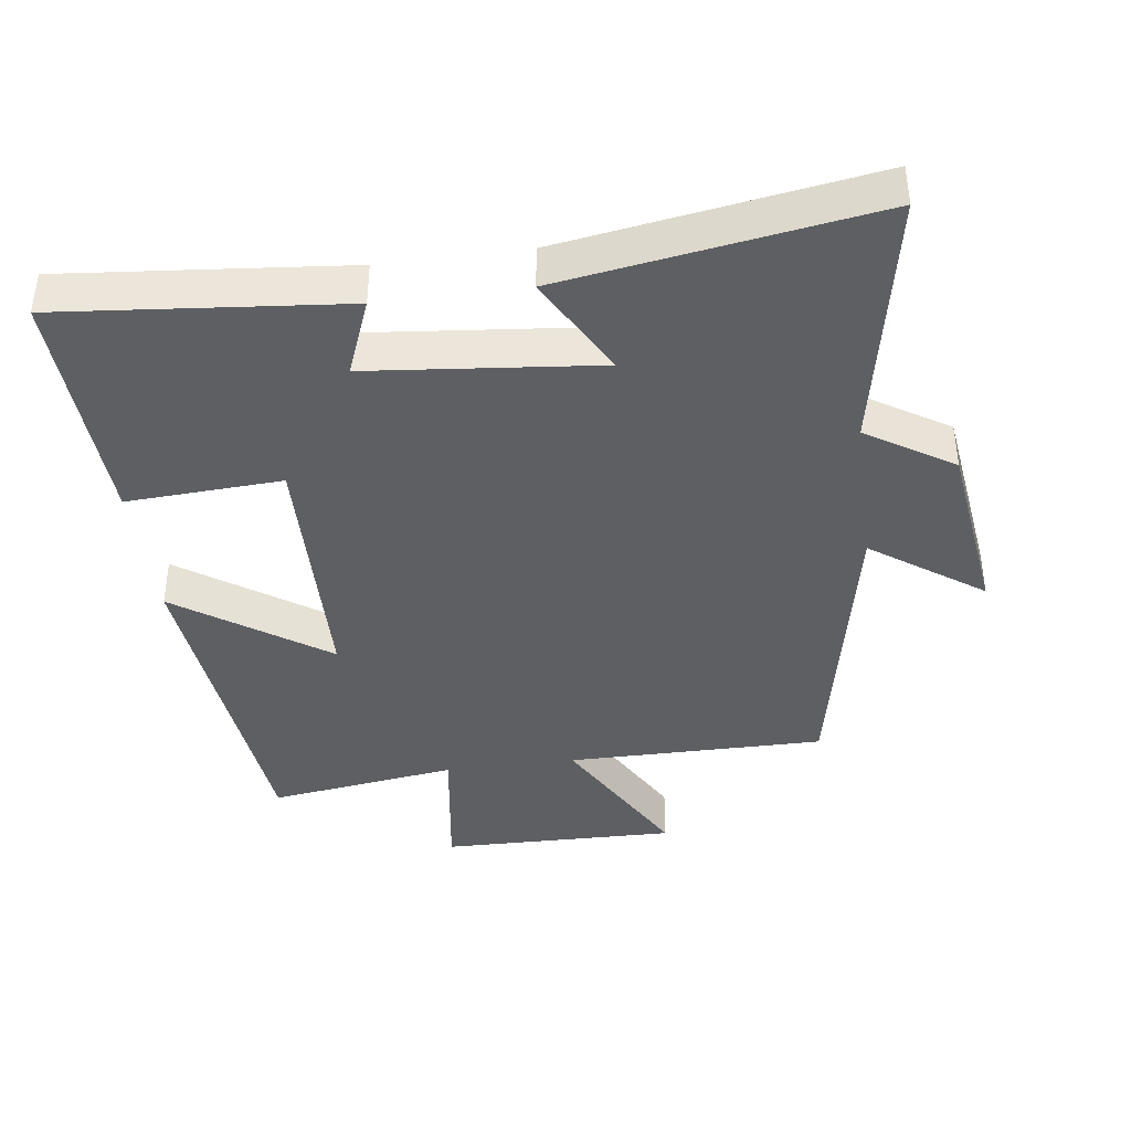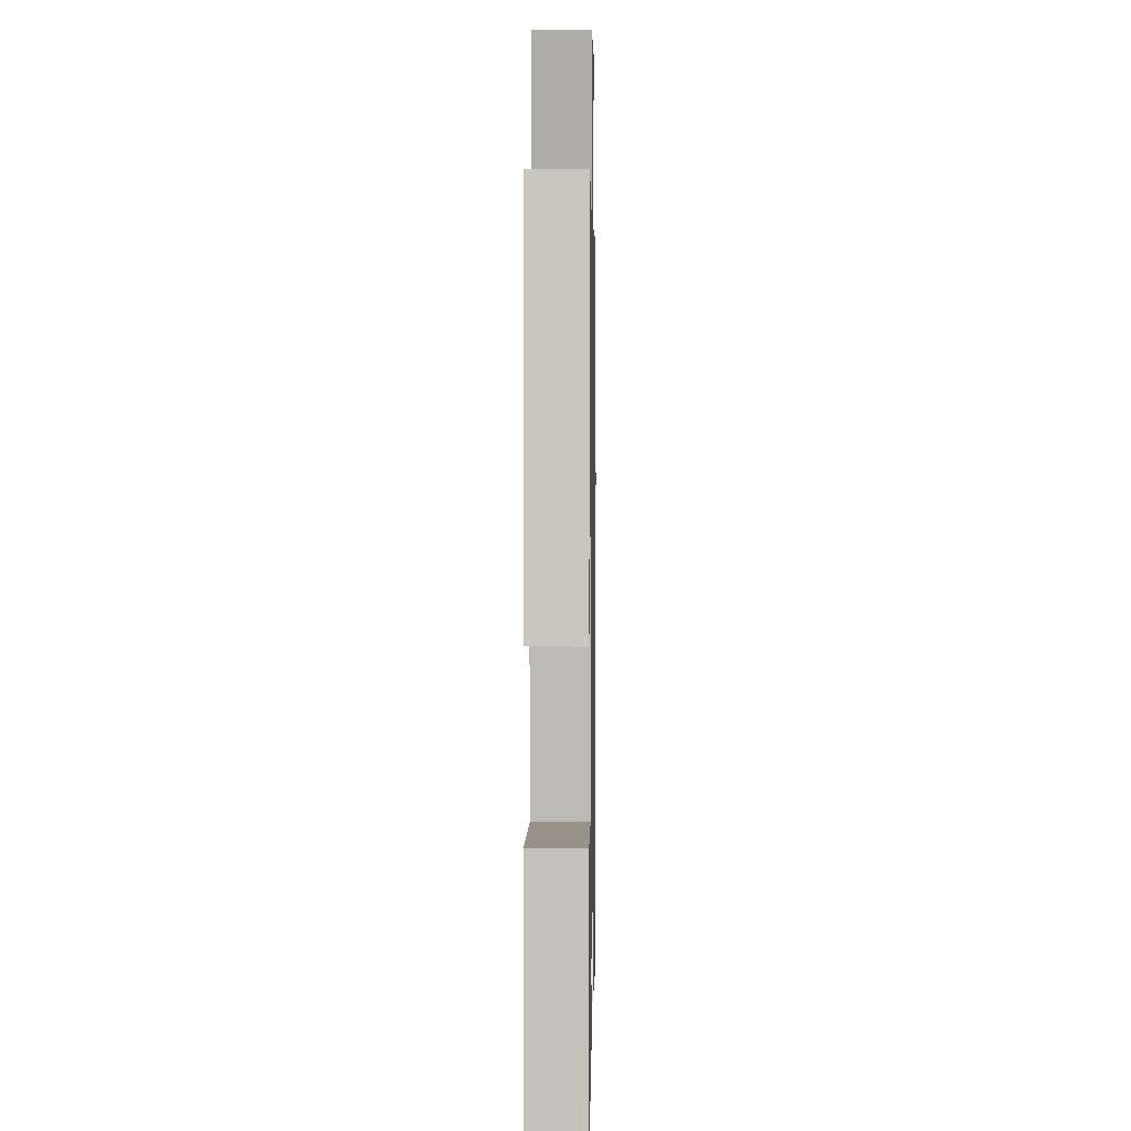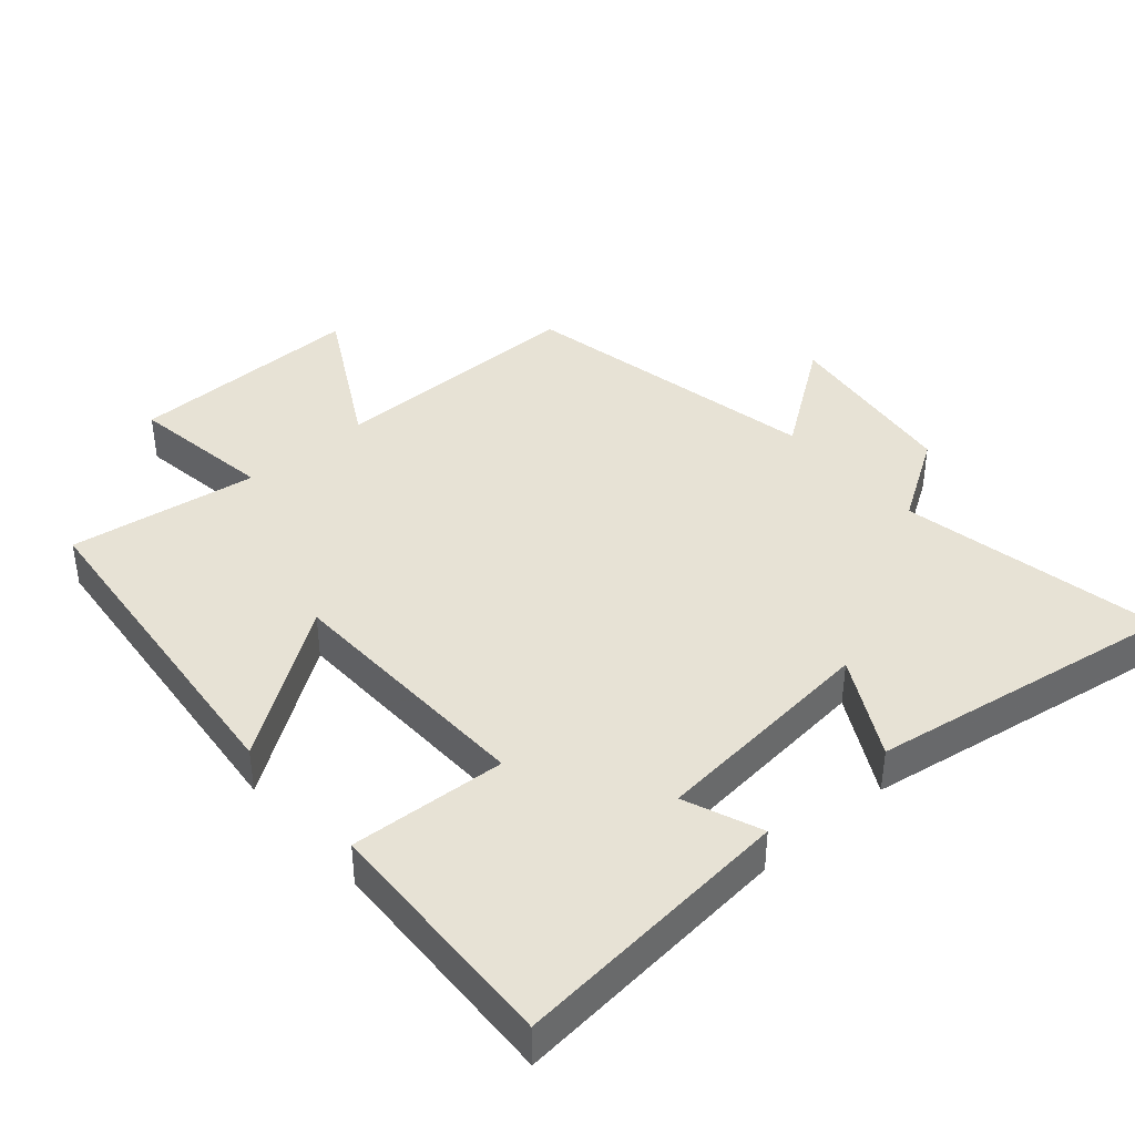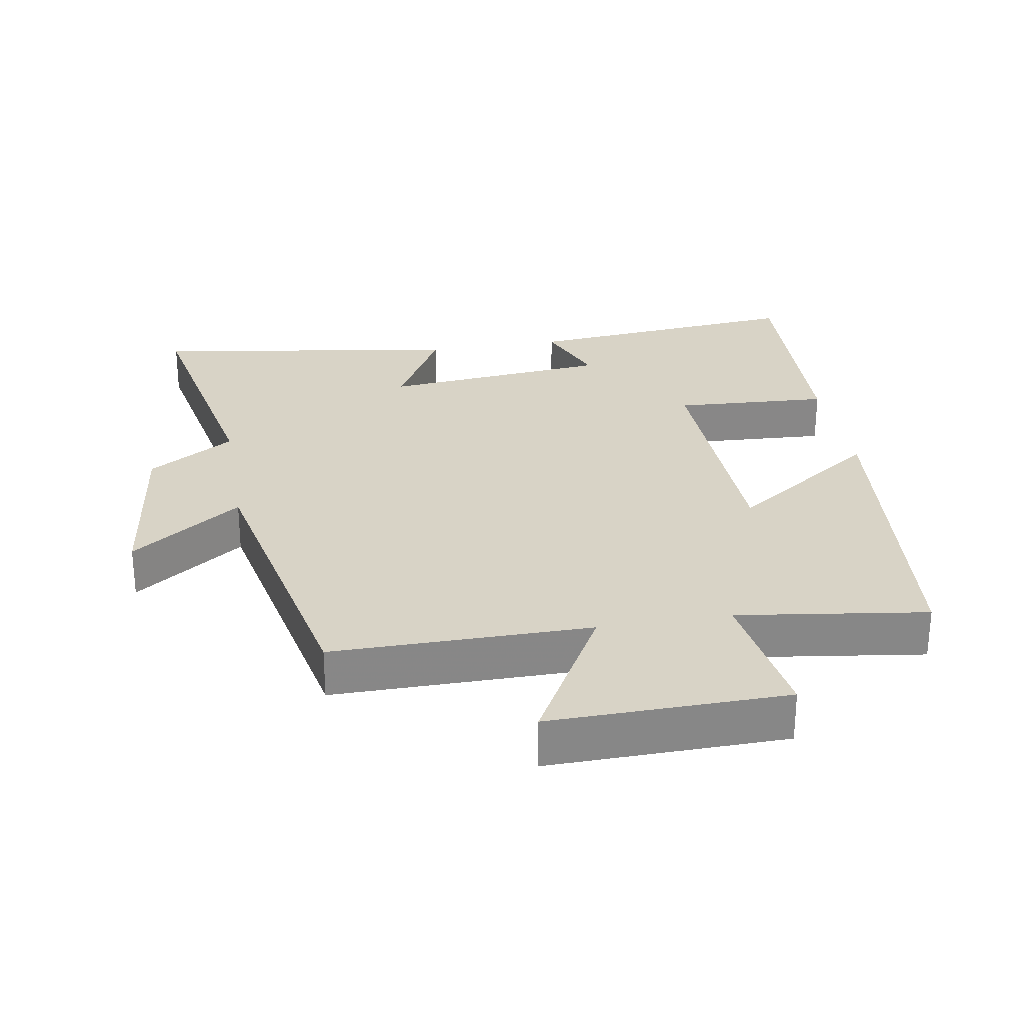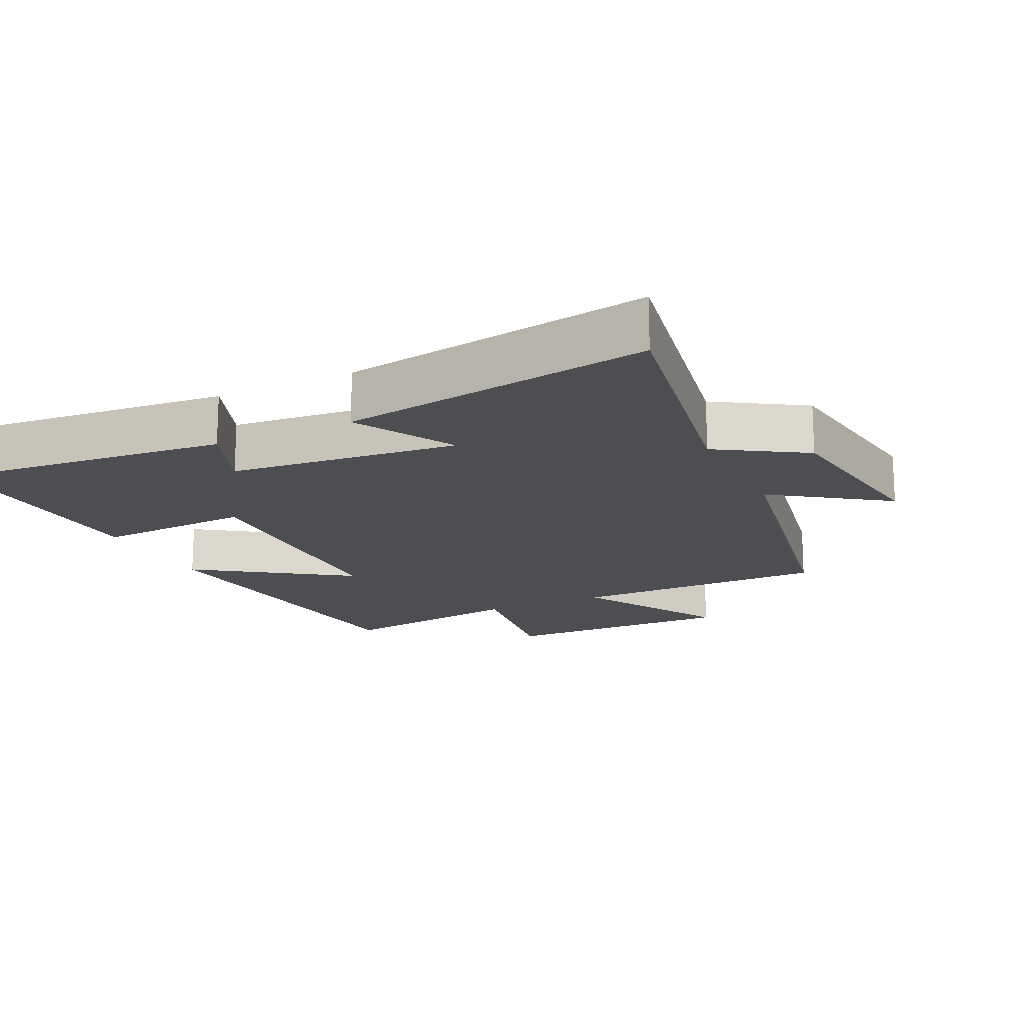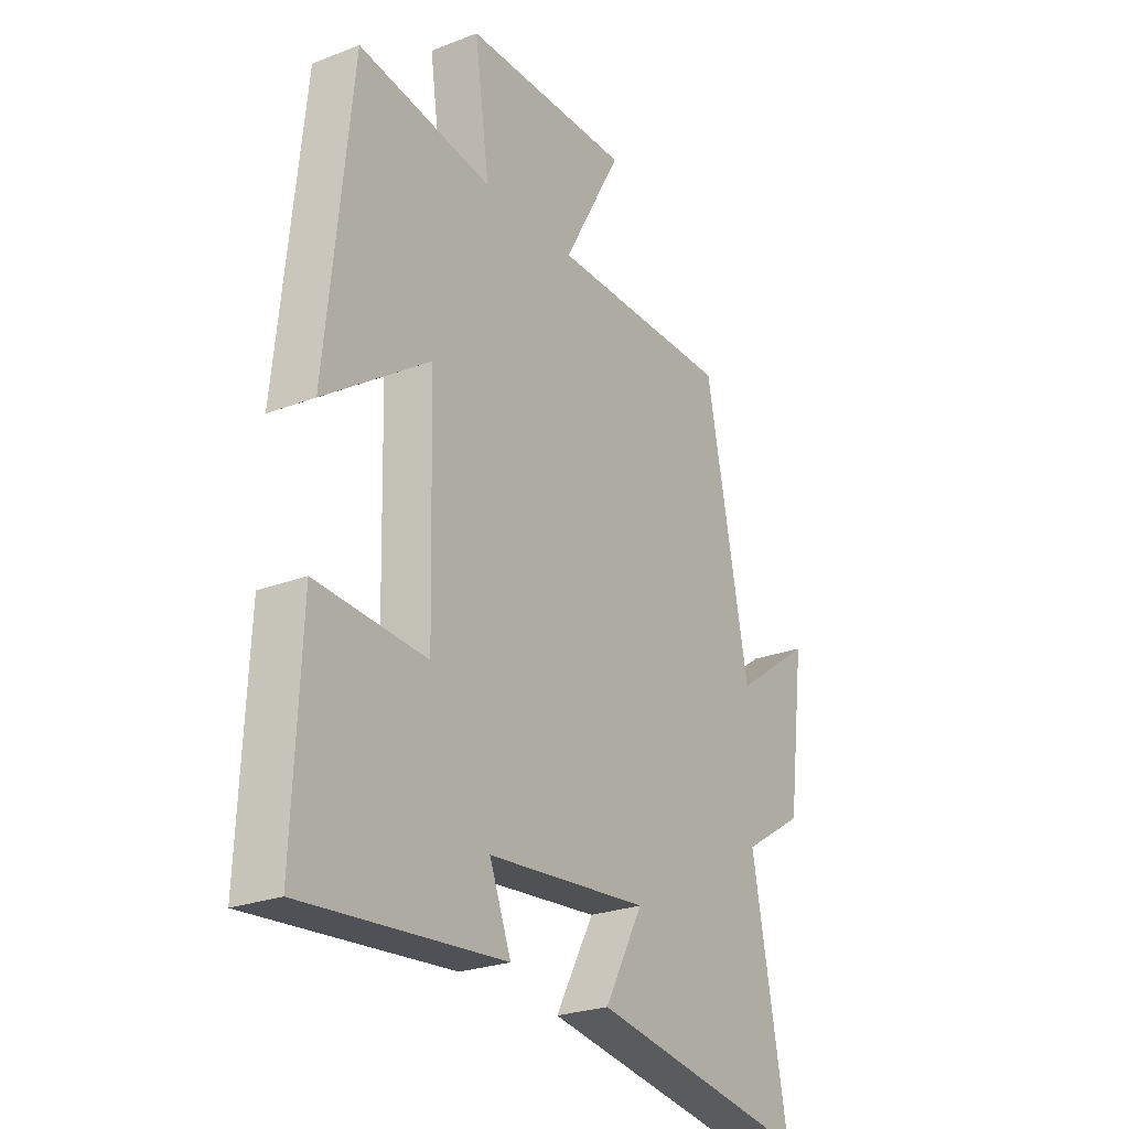
<metadata>
{"format":"obj","ext":"obj","renderer":"f3d","projection":"perspective","resolution":1024,"background":"white","views":[{"elev":-40.1,"azim":-172.4,"up":"+Y"},{"elev":4.8,"azim":91.0,"up":"+Z"},{"elev":40.3,"azim":138.9,"up":"+Y"},{"elev":27.8,"azim":-9.8,"up":"+Y"},{"elev":-16.7,"azim":-154.1,"up":"+Y"},{"elev":-25.4,"azim":121.7,"up":"+Z"}]}
</metadata>
<code>
v -0.574 0.07 -0.573
v -0.5 0.07 -0.185
v -0.628 0.07 -0.104
v -0.664 0.07 0.168
v -0.5 0.07 0.051
v -0.41 0.07 0.501
v -0.028 0.07 0.5
v -0.151 0.07 0.721
v 0.199 0.07 0.715
v 0.168 0.07 0.5
v 0.448 0.07 0.54
v 0.5 0.07 0.036
v 0.28 0.07 0.189
v 0.27 0.07 -0.193
v 0.5 0.07 -0.18
v 0.516 0.07 -0.54
v 0.098 0.07 -0.5
v 0.143 0.07 -0.386
v -0.195 0.07 -0.352
v -0.114 0.07 -0.5
v -0.574 0 -0.573
v -0.5 0 -0.185
v -0.628 0 -0.104
v -0.664 0 0.168
v -0.5 0 0.051
v -0.41 0 0.501
v -0.028 0 0.5
v -0.151 0 0.721
v 0.199 0 0.715
v 0.168 0 0.5
v 0.448 0 0.54
v 0.5 0 0.036
v 0.28 0 0.189
v 0.27 0 -0.193
v 0.5 0 -0.18
v 0.516 0 -0.54
v 0.098 0 -0.5
v 0.143 0 -0.386
v -0.195 0 -0.352
v -0.114 0 -0.5
f 19 20 1 2
f 18 19 2 3
f 15 16 17 18
f 14 15 18
f 13 14 18 3
f 10 11 12 13
f 10 13 3
f 7 8 9 10
f 7 10 3
f 5 6 7
f 5 7 3
f 3 4 5
f 22 21 40 39
f 23 22 39 38
f 38 37 36 35
f 38 35 34
f 23 38 34 33
f 33 32 31 30
f 23 33 30
f 30 29 28 27
f 23 30 27
f 27 26 25
f 23 27 25
f 25 24 23
f 1 21 22 2
f 2 22 23 3
f 3 23 24 4
f 4 24 25 5
f 5 25 26 6
f 6 26 27 7
f 7 27 28 8
f 8 28 29 9
f 9 29 30 10
f 10 30 31 11
f 11 31 32 12
f 12 32 33 13
f 13 33 34 14
f 14 34 35 15
f 15 35 36 16
f 16 36 37 17
f 17 37 38 18
f 18 38 39 19
f 19 39 40 20
f 20 40 21 1

</code>
